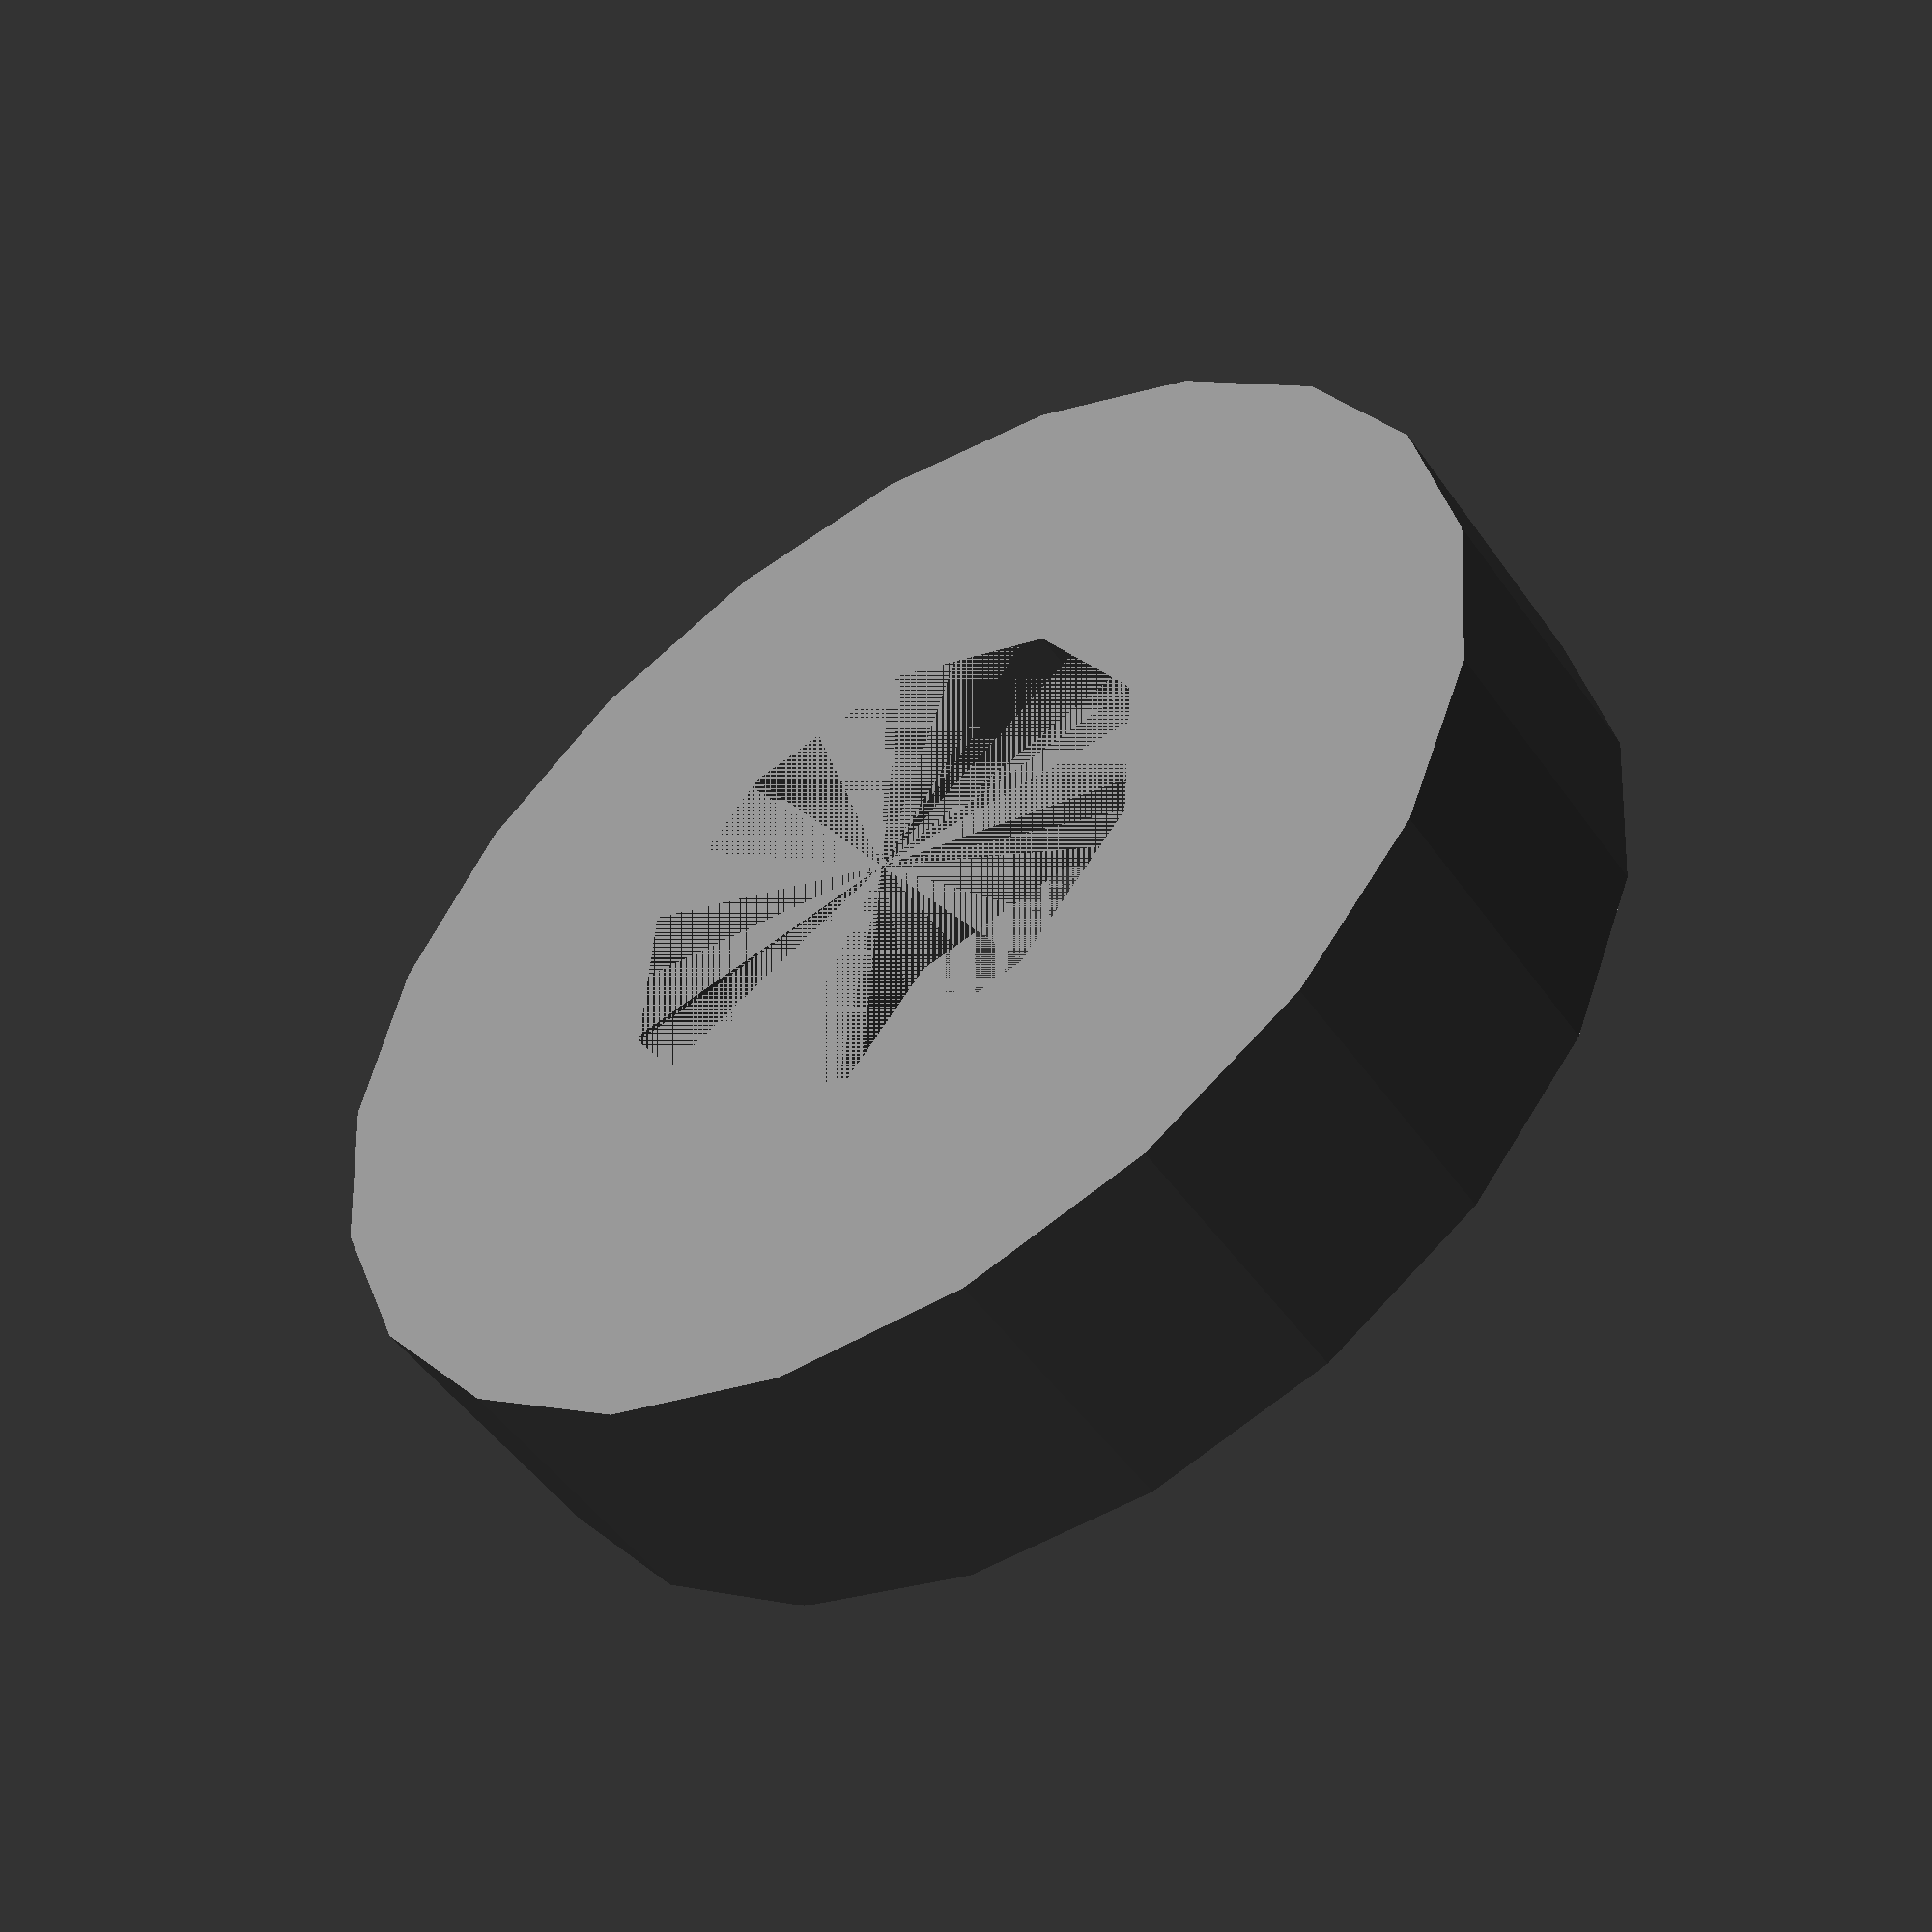
<openscad>
module filler(psr){
    /* Fillers for the pitmans arms shafts */

    re = 6.5;       // Outer radius
    ri = psr+0.25;  // Inner radius
    h = 3;          // Thickness
    
    color([.5,.5,.5])
    difference(){
        cylinder(r = re, h = h);
        cylinder(r = ri, h = h);
    }
}

filler(2.7);
</openscad>
<views>
elev=50.2 azim=201.6 roll=33.9 proj=p view=solid
</views>
